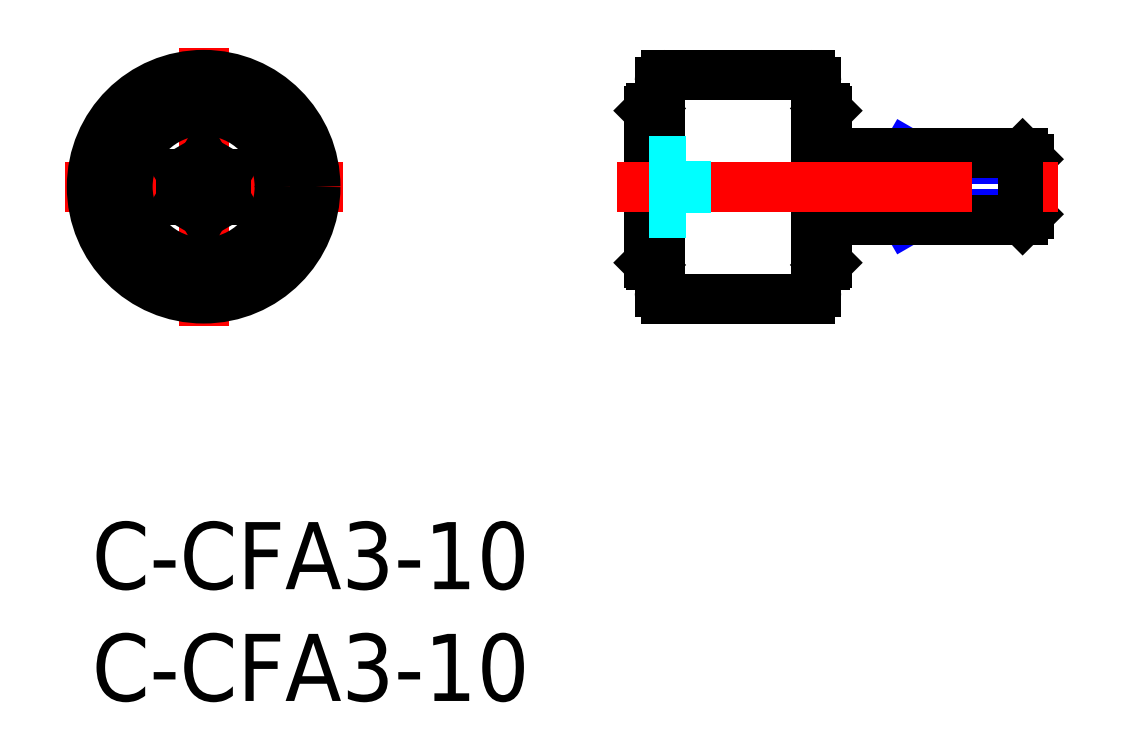
<metadata>
{"format":"dxf","ext":"dxf","renderer":"ezdxf+matplotlib","layout":"modelspace","background":"white","min_lineweight":24,"dpi":150}
</metadata>
<code>
0
SECTION
2
ENTITIES
0
INSERT
8
MSM_CONTINUOUS
2
*U2
10
0
20
0
30
0
0
INSERT
8
MSM_CONTINUOUS
2
*U3
10
0
20
0
30
0
0
LINE
8
MSM_CENTER
10
-1.216
20
15
30
0
11
11.22
21
15
31
0
0
LINE
8
MSM_CENTER
10
5
20
21.22
30
0
11
5
21
8.784
31
0
0
CIRCLE
8
MSM_CONTINUOUS
10
5
20
15
30
0
40
5
0
LINE
8
MSM_CONTINUOUS
10
25.4
20
19.7
30
0
11
25.4
21
10.3
31
0
0
LINE
8
MSM_CONTINUOUS
10
32.4
20
19.7
30
0
11
32.4
21
10.3
31
0
0
LINE
8
MSM_CONTINUOUS
10
32.9
20
18.4
30
0
11
32.9
21
11.6
31
0
0
LINE
8
MSM_CONTINUOUS
10
24.9
20
18.4
30
0
11
24.9
21
11.6
31
0
0
LINE
8
MSM_CONTINUOUS
10
25
20
18.5
30
0
11
25.4
21
18.5
31
0
0
LINE
8
MSM_CONTINUOUS
10
25
20
11.5
30
0
11
25.4
21
11.5
31
0
0
LINE
8
MSM_CONTINUOUS
10
25
20
18.5
30
0
11
24.9
21
18.4
31
0
0
LINE
8
MSM_CONTINUOUS
10
24.9
20
11.6
30
0
11
25
21
11.5
31
0
0
LINE
8
MSM_CONTINUOUS
10
32.8
20
18.5
30
0
11
32.9
21
18.4
31
0
0
LINE
8
MSM_CONTINUOUS
10
32.8
20
11.5
30
0
11
32.9
21
11.6
31
0
0
LINE
8
MSM_CONTINUOUS
10
32.4
20
18.5
30
0
11
32.8
21
18.5
31
0
0
LINE
8
MSM_CONTINUOUS
10
32.4
20
11.5
30
0
11
32.8
21
11.5
31
0
0
LINE
8
MSM_NARROW
10
36.43
20
13.5
30
0
11
36.9
21
13.77
31
0
0
LINE
8
MSM_NARROW
10
36.9
20
16.23
30
0
11
41.9
21
16.23
31
0
0
LINE
8
MSM_NARROW
10
36.9
20
13.77
30
0
11
41.9
21
13.77
31
0
0
LINE
8
MSM_NARROW
10
36.43
20
16.5
30
0
11
36.9
21
16.23
31
0
0
LINE
8
MSM_CONTINUOUS
10
36.9
20
16.5
30
0
11
36.9
21
13.5
31
0
0
LINE
8
MSM_CONTINUOUS
10
32.9
20
16.5
30
0
11
41.63
21
16.5
31
0
0
LINE
8
MSM_CONTINUOUS
10
32.9
20
13.5
30
0
11
41.63
21
13.5
31
0
0
LINE
8
MSM_CONTINUOUS
10
41.9
20
13.77
30
0
11
41.63
21
13.5
31
0
0
LINE
8
MSM_CONTINUOUS
10
41.63
20
13.5
30
0
11
41.63
21
16.5
31
0
0
LINE
8
MSM_CONTINUOUS
10
41.63
20
16.5
30
0
11
41.9
21
16.23
31
0
0
LINE
8
MSM_CONTINUOUS
10
41.9
20
16.23
30
0
11
41.9
21
13.77
31
0
0
LINE
8
MSM_CONTINUOUS
10
25
20
18.5
30
0
11
25
21
11.5
31
0
0
LINE
8
MSM_CONTINUOUS
10
32.8
20
18.5
30
0
11
32.8
21
11.5
31
0
0
CIRCLE
8
MSM_CONTINUOUS
10
5
20
15
30
0
40
3.4
0
CIRCLE
8
MSM_CONTINUOUS
10
5
20
15
30
0
40
3.5
0
LINE
8
MSM_CENTER
10
23.51
20
15
30
0
11
43.2
21
15
31
0
0
LINE
8
MSM_CONTINUOUS
10
25.7
20
20
30
0
11
32.1
21
20
31
0
0
LINE
8
MSM_CONTINUOUS
10
25.7
20
10
30
0
11
32.1
21
10
31
0
0
ARC
8
MSM_CONTINUOUS
10
25.7
20
19.7
30
0
40
0.3
50
90
51
180
0
ARC
8
MSM_CONTINUOUS
10
32.1
20
19.7
30
0
40
0.3
50
0
51
90
0
ARC
8
MSM_CONTINUOUS
10
25.7
20
10.3
30
0
40
0.3
50
180
51
270
0
ARC
8
MSM_CONTINUOUS
10
32.1
20
10.3
30
0
40
0.3
50
270
51
0
0
LINE
8
MSM_CONTINUOUS
10
4
20
14.42
30
0
11
5
21
13.85
31
0
0
LINE
8
MSM_CONTINUOUS
10
5
20
13.85
30
0
11
6
21
14.42
31
0
0
LINE
8
MSM_CONTINUOUS
10
6
20
14.42
30
0
11
6
21
15.58
31
0
0
LINE
8
MSM_CONTINUOUS
10
6
20
15.58
30
0
11
5
21
16.15
31
0
0
LINE
8
MSM_CONTINUOUS
10
5
20
16.15
30
0
11
4
21
15.58
31
0
0
LINE
8
MSM_CONTINUOUS
10
4
20
15.58
30
0
11
4
21
14.42
31
0
0
LINE
8
MSM_DASHED
10
26.57
20
13.85
30
0
11
26.57
21
16.15
31
0
0
LINE
8
MSM_DASHED
10
26.57
20
16.15
30
0
11
24.9
21
16.15
31
0
0
LINE
8
MSM_DASHED
10
26.57
20
13.85
30
0
11
24.9
21
13.85
31
0
0
LINE
8
MSM_DASHED
10
24.9
20
15.58
30
0
11
26.57
21
15.58
31
0
0
LINE
8
MSM_DASHED
10
24.9
20
14.42
30
0
11
26.57
21
14.42
31
0
0
VIEWPORT
8
0
10
143.6
20
100.1
30
0
40
558.7
41
222.2
68
     1
69
     1
0
VIEWPORT
8
MSM_CONTINUOUS
10
128.5
20
97.5
30
0
40
205.6
41
156
68
     2
69
     2
0
ENDSEC
0
EOF

</code>
